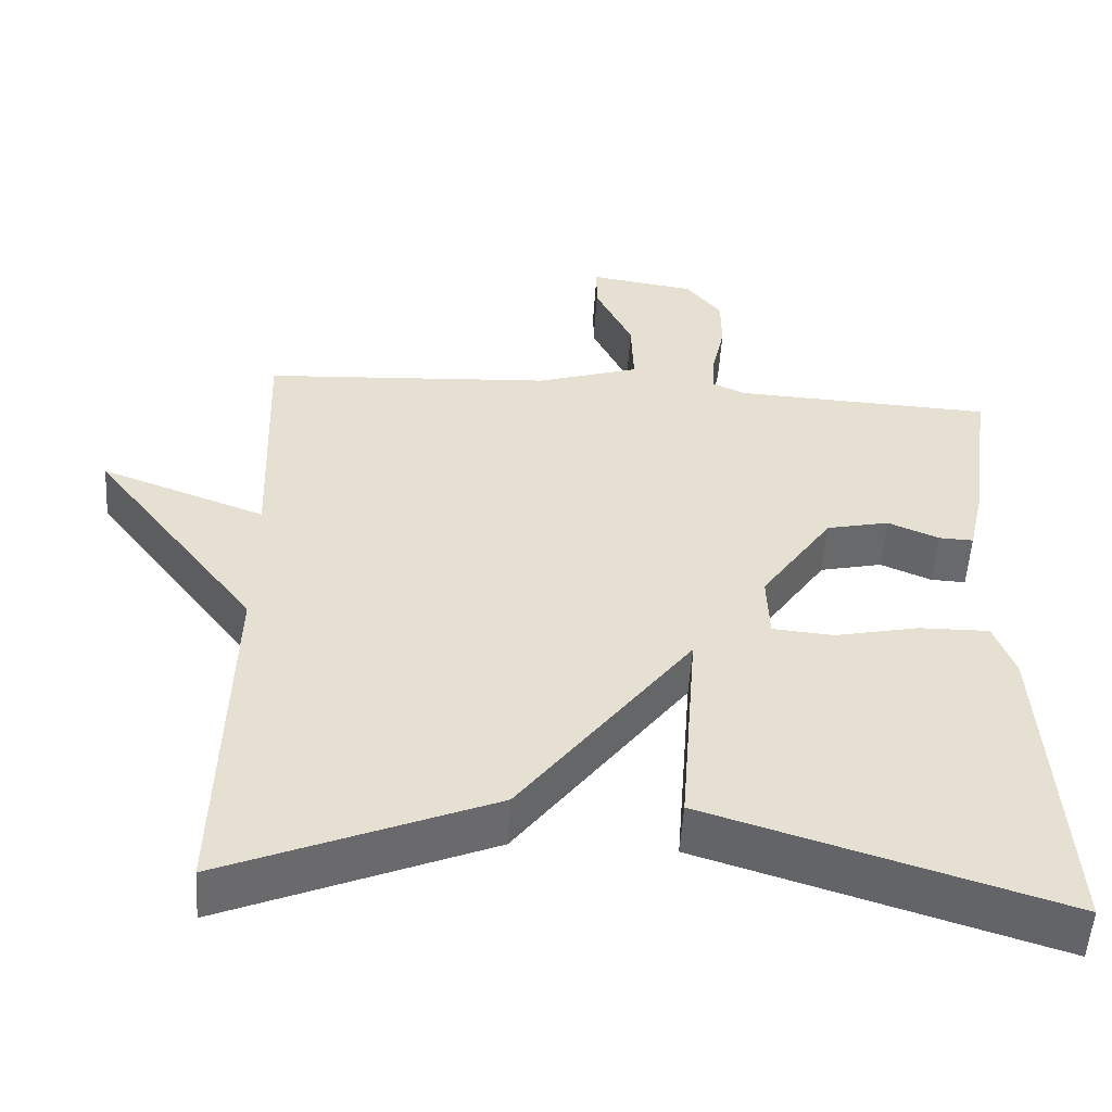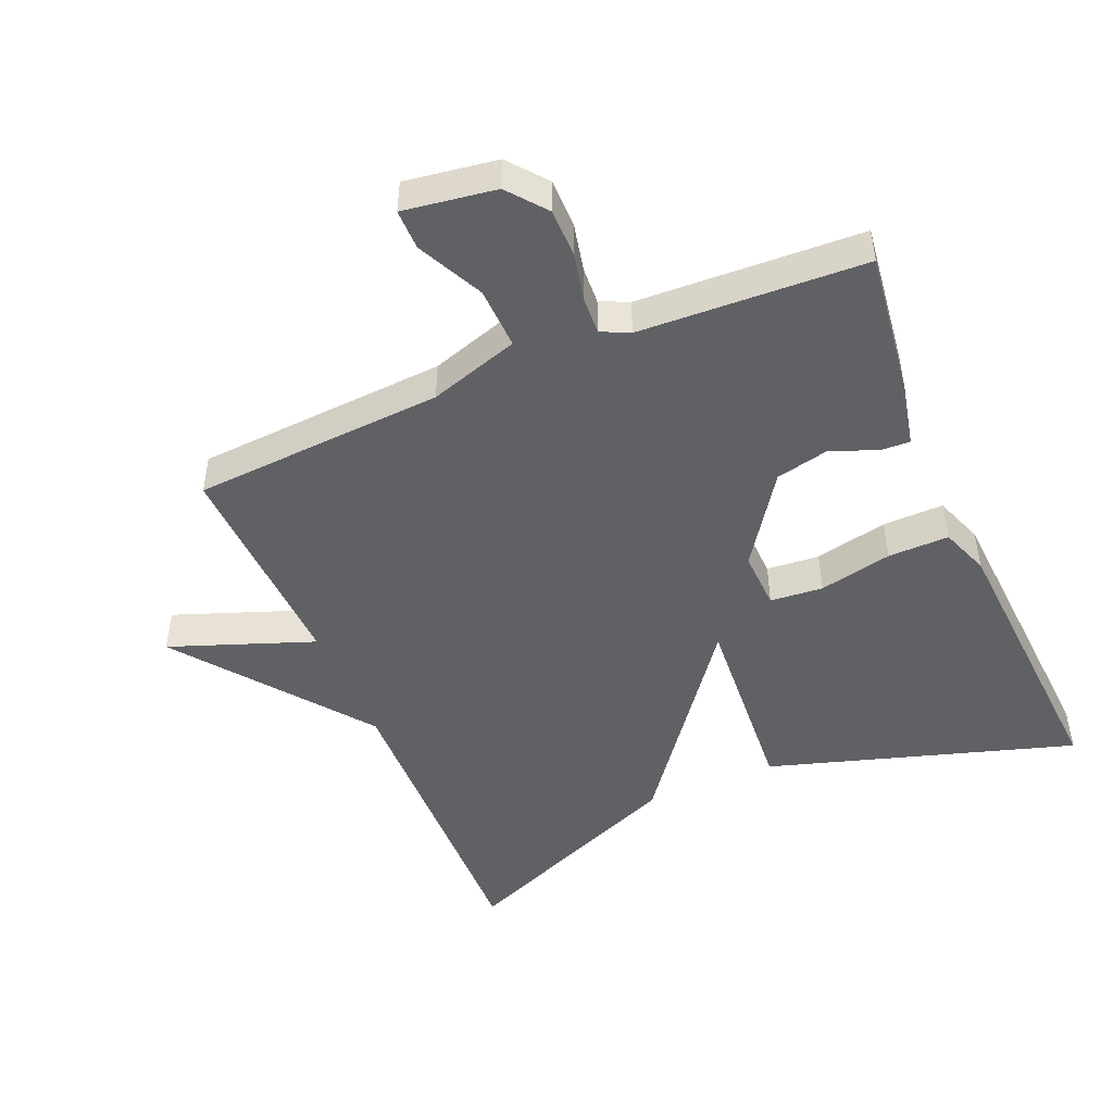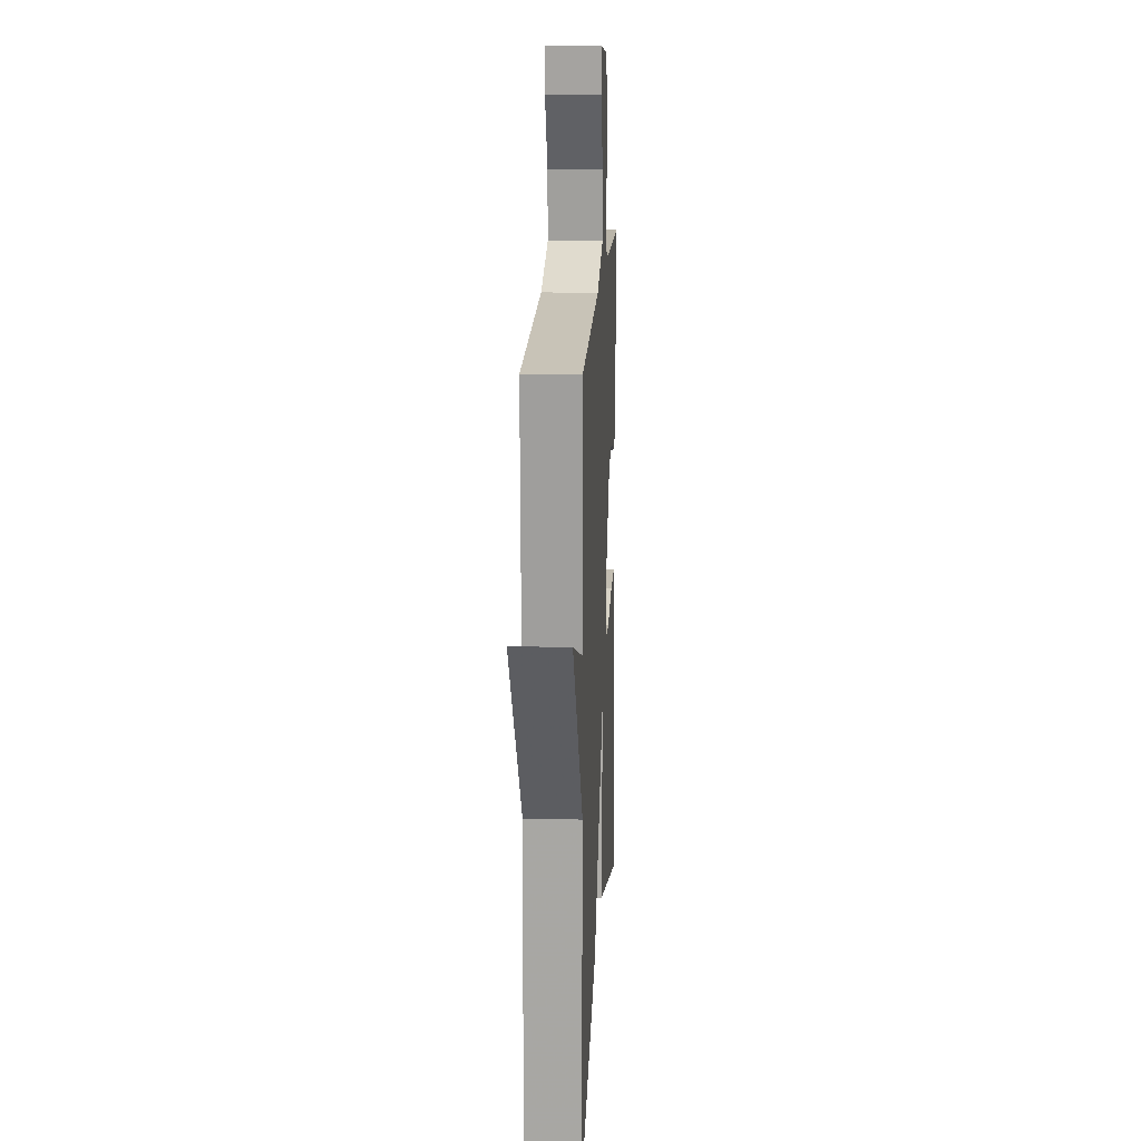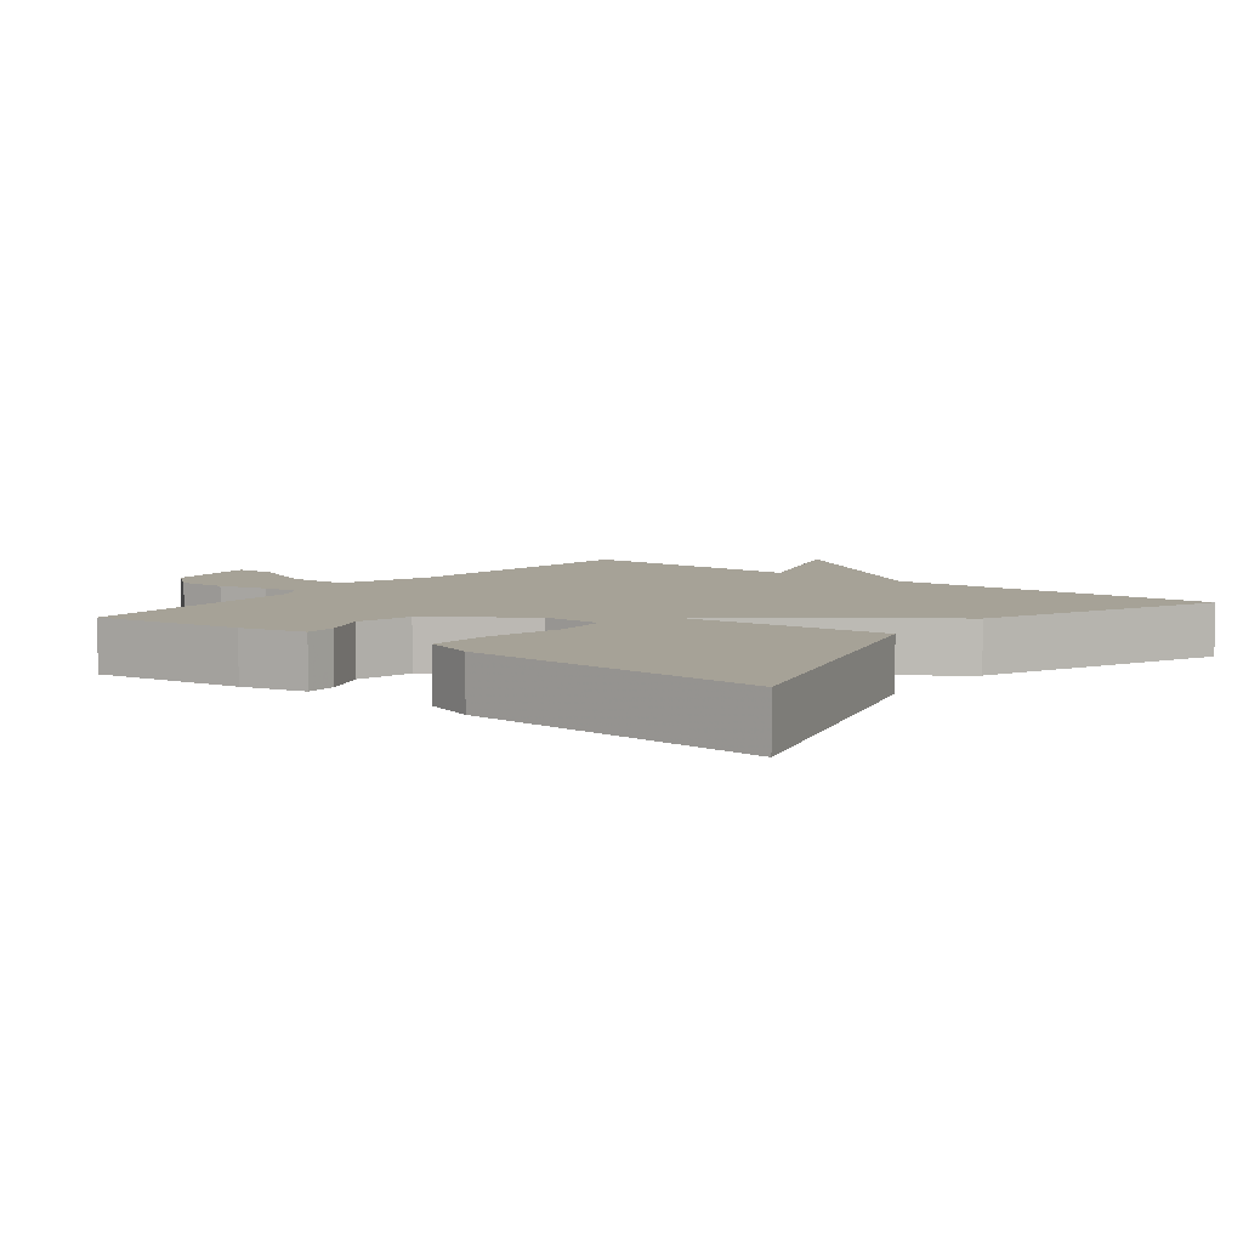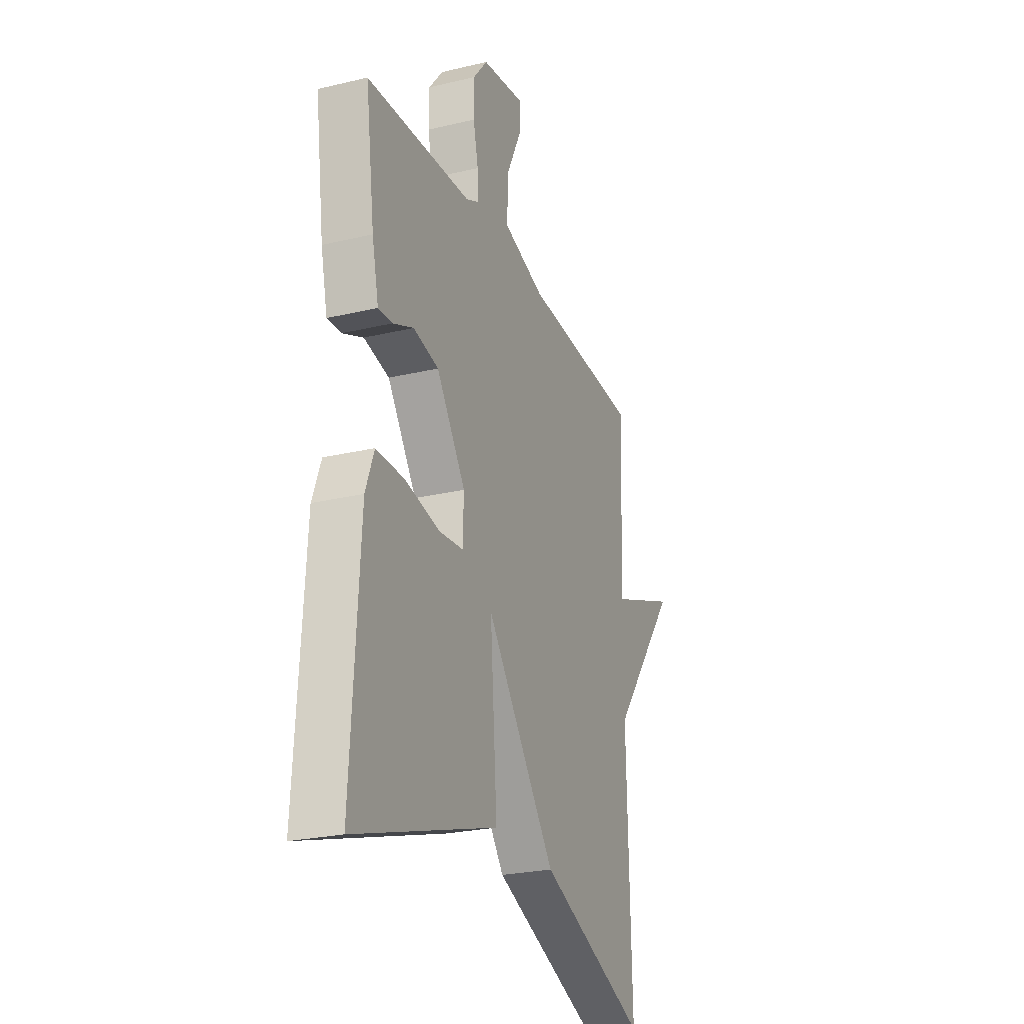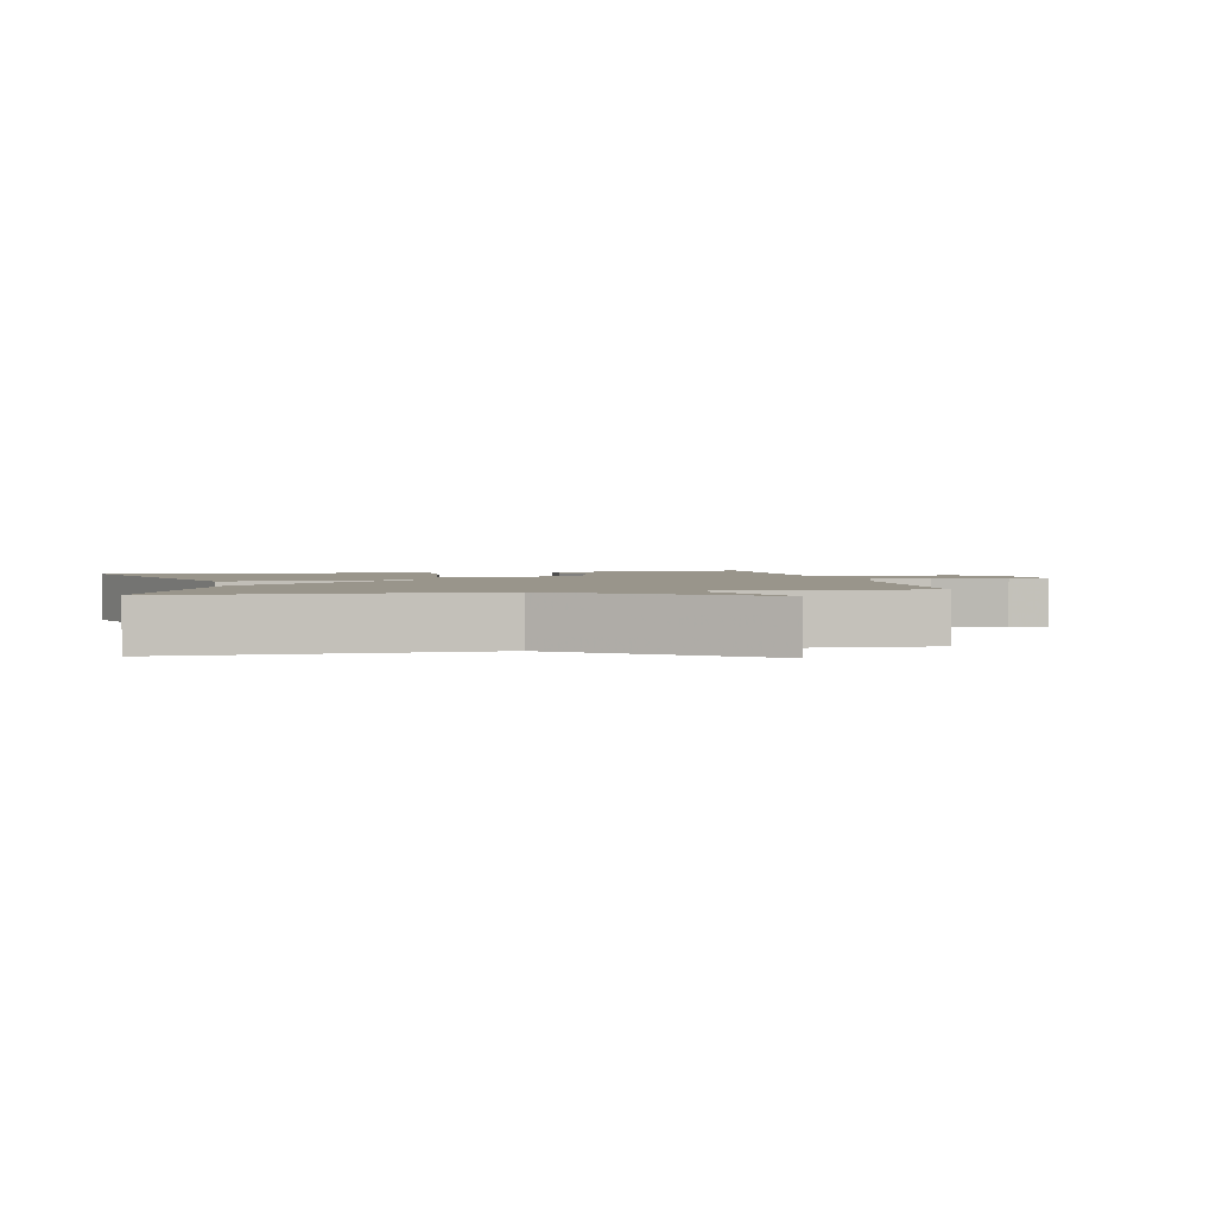
<metadata>
{"format":"obj","ext":"obj","renderer":"f3d","projection":"perspective","resolution":1024,"background":"white","views":[{"elev":-53.0,"azim":-3.5,"up":"+Z"},{"elev":-48.0,"azim":23.2,"up":"+Y"},{"elev":16.4,"azim":-86.9,"up":"+Z"},{"elev":6.5,"azim":128.0,"up":"+Y"},{"elev":-25.0,"azim":111.1,"up":"+Z"},{"elev":2.2,"azim":-102.5,"up":"+Y"}]}
</metadata>
<code>
v 0.5 0.07 -0.5
v 0.045 0.07 -0.358
v 0.067 0.07 -0.068
v -0.155 0.07 -0.358
v -0.5 0.07 -0.5
v -0.488 0.07 -0.03
v -0.702 0.07 0.25
v -0.488 0.07 0.17
v -0.5 0.07 0.5
v -0.125 0.07 0.522
v 0.009 0.07 0.564
v 0.006 0.07 0.656
v -0.042 0.07 0.755
v -0.042 0.07 0.815
v 0.095 0.07 0.794
v 0.141 0.07 0.737
v 0.141 0.07 0.664
v 0.125 0.07 0.592
v 0.122 0.07 0.537
v 0.164 0.07 0.517
v 0.5 0.07 0.5
v 0.471 0.07 0.284
v 0.45 0.07 0.19
v 0.405 0.07 0.192
v 0.339 0.07 0.22
v 0.258 0.07 0.202
v 0.165 0.07 0.068
v 0.168 0.07 -0.019
v 0.247 0.07 -0.026
v 0.356 0.07 -0.003
v 0.447 0.07 -0.002
v 0.474 0.07 -0.075
v 0.5 0 -0.5
v 0.045 0 -0.358
v 0.067 0 -0.068
v -0.155 0 -0.358
v -0.5 0 -0.5
v -0.488 0 -0.03
v -0.702 0 0.25
v -0.488 0 0.17
v -0.5 0 0.5
v -0.125 0 0.522
v 0.009 0 0.564
v 0.006 0 0.656
v -0.042 0 0.755
v -0.042 0 0.815
v 0.095 0 0.794
v 0.141 0 0.737
v 0.141 0 0.664
v 0.125 0 0.592
v 0.122 0 0.537
v 0.164 0 0.517
v 0.5 0 0.5
v 0.471 0 0.284
v 0.45 0 0.19
v 0.405 0 0.192
v 0.339 0 0.22
v 0.258 0 0.202
v 0.165 0 0.068
v 0.168 0 -0.019
v 0.247 0 -0.026
v 0.356 0 -0.003
v 0.447 0 -0.002
v 0.474 0 -0.075
f 1 2 3
f 32 1 3
f 31 32 3
f 30 31 3
f 29 30 3
f 28 29 3
f 27 28 3
f 4 5 6
f 3 4 6
f 27 3 6
f 26 27 6
f 23 24 25
f 22 23 25
f 21 22 25
f 20 21 25
f 19 20 25 26
f 16 17 18
f 15 16 18
f 14 15 18
f 13 14 18
f 12 13 18
f 11 12 18 19
f 19 26 6
f 11 19 6
f 10 11 6
f 6 7 8
f 10 6 8
f 8 9 10
f 35 34 33
f 35 33 64
f 35 64 63
f 35 63 62
f 35 62 61
f 35 61 60
f 35 60 59
f 38 37 36
f 38 36 35
f 38 35 59
f 38 59 58
f 57 56 55
f 57 55 54
f 57 54 53
f 57 53 52
f 58 57 52 51
f 50 49 48
f 50 48 47
f 50 47 46
f 50 46 45
f 50 45 44
f 51 50 44 43
f 38 58 51
f 38 51 43
f 38 43 42
f 40 39 38
f 40 38 42
f 42 41 40
f 1 33 34 2
f 2 34 35 3
f 3 35 36 4
f 4 36 37 5
f 5 37 38 6
f 6 38 39 7
f 7 39 40 8
f 8 40 41 9
f 9 41 42 10
f 10 42 43 11
f 11 43 44 12
f 12 44 45 13
f 13 45 46 14
f 14 46 47 15
f 15 47 48 16
f 16 48 49 17
f 17 49 50 18
f 18 50 51 19
f 19 51 52 20
f 20 52 53 21
f 21 53 54 22
f 22 54 55 23
f 23 55 56 24
f 24 56 57 25
f 25 57 58 26
f 26 58 59 27
f 27 59 60 28
f 28 60 61 29
f 29 61 62 30
f 30 62 63 31
f 31 63 64 32
f 32 64 33 1

</code>
